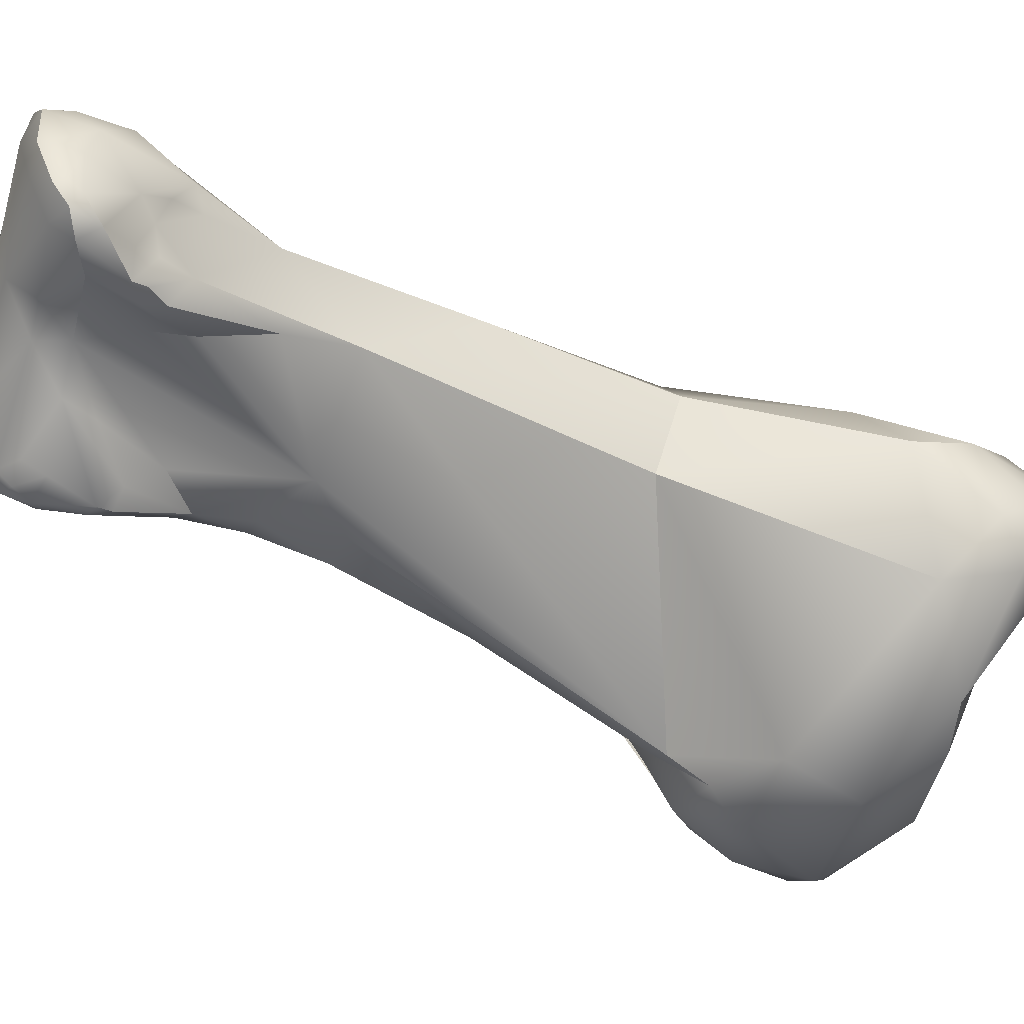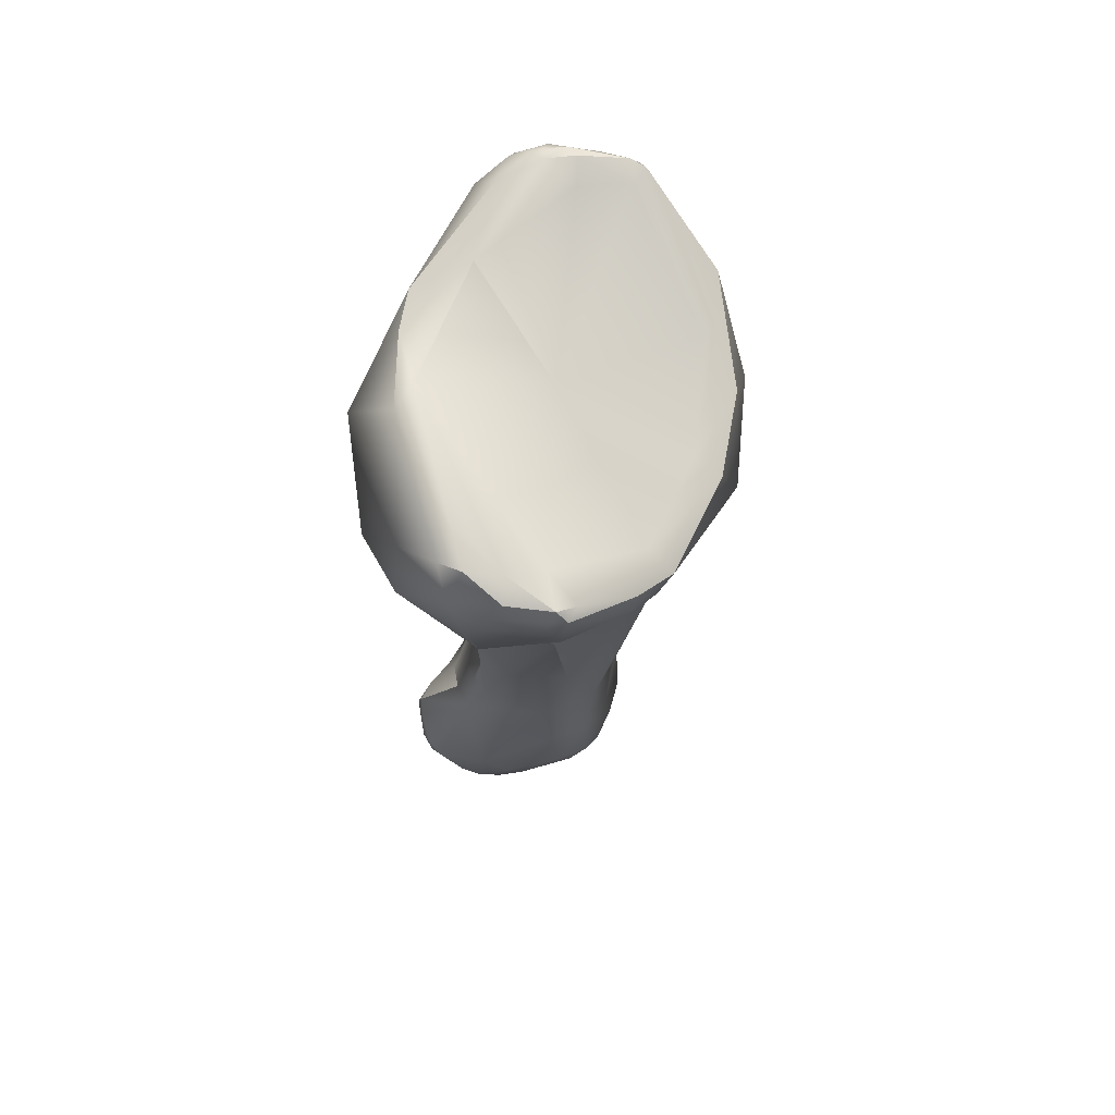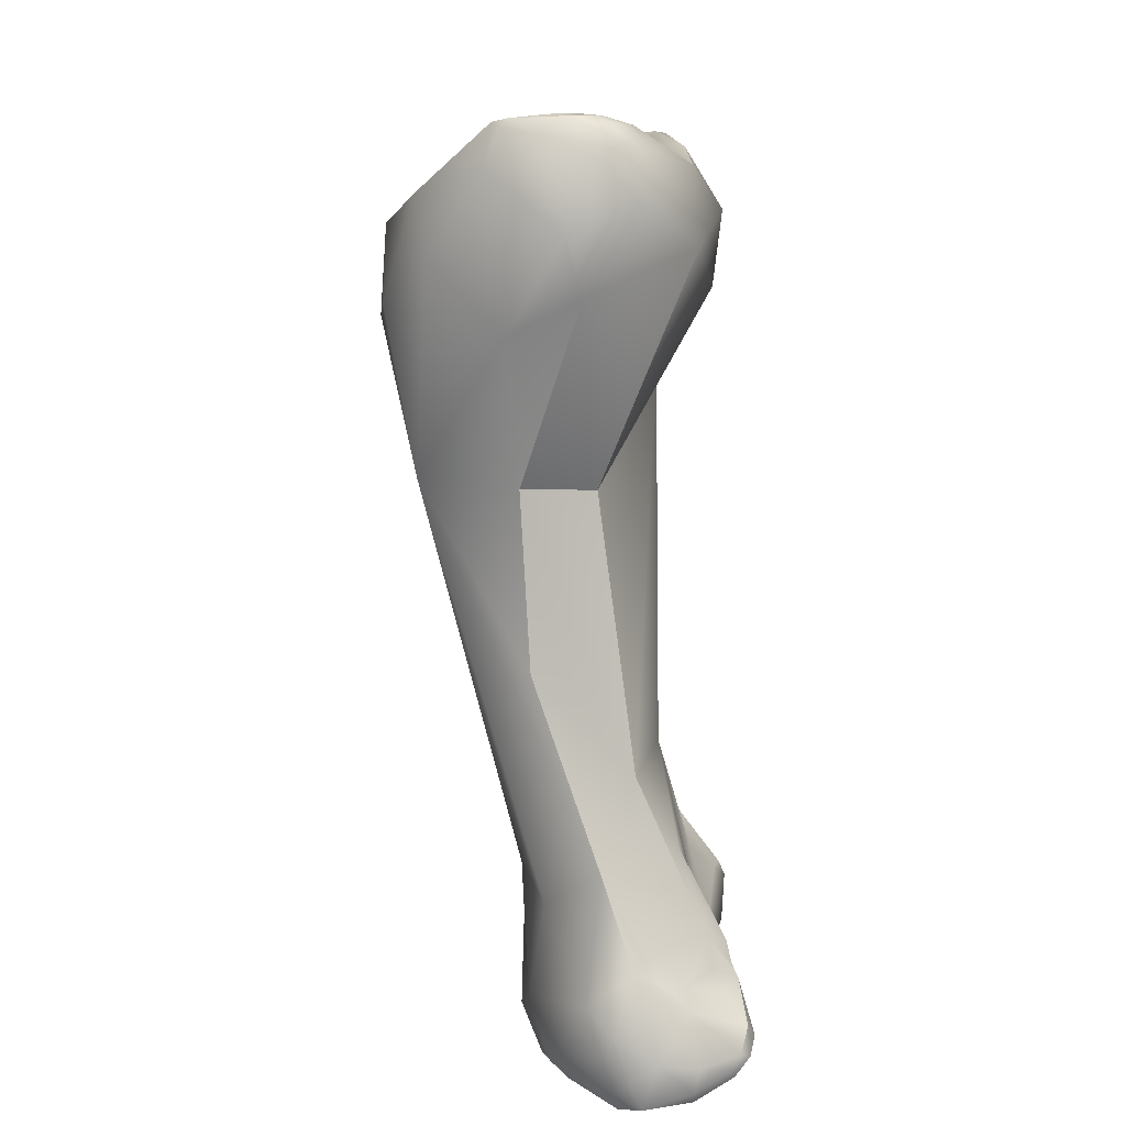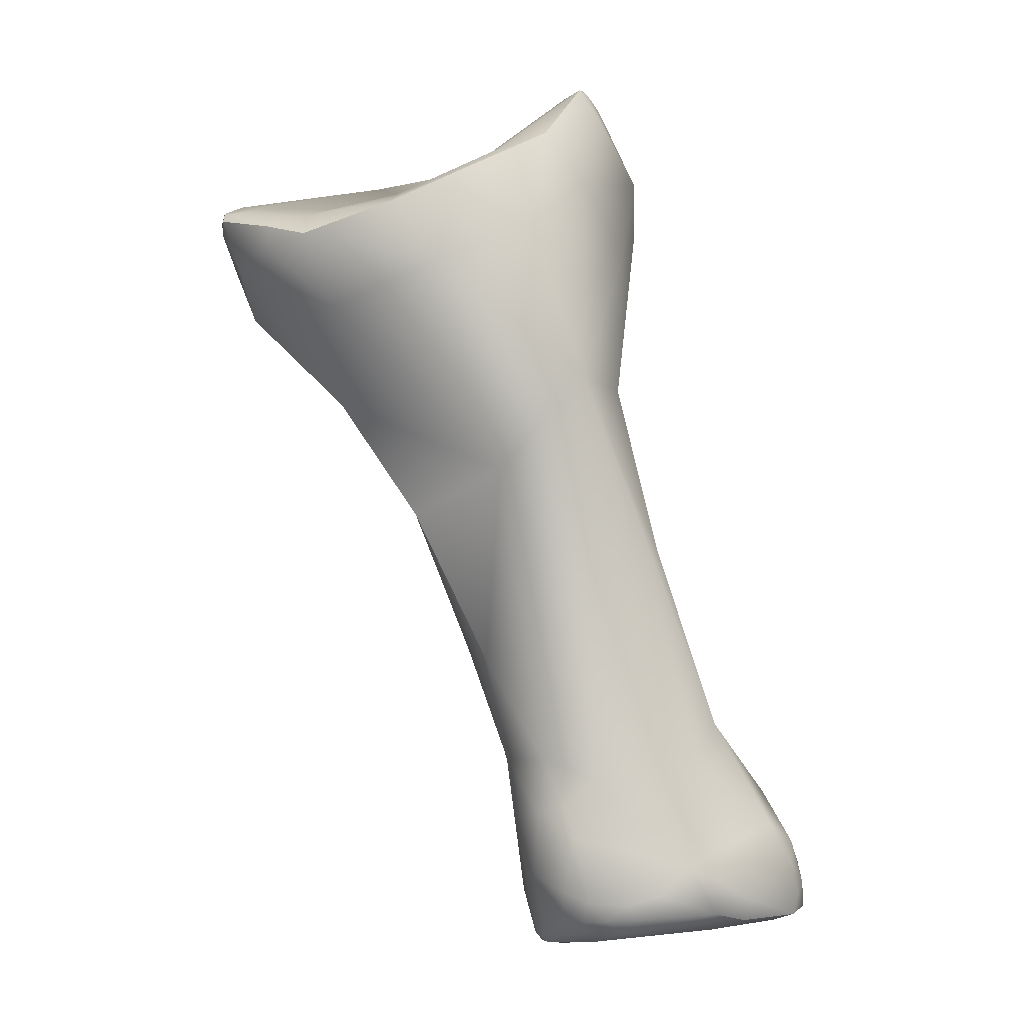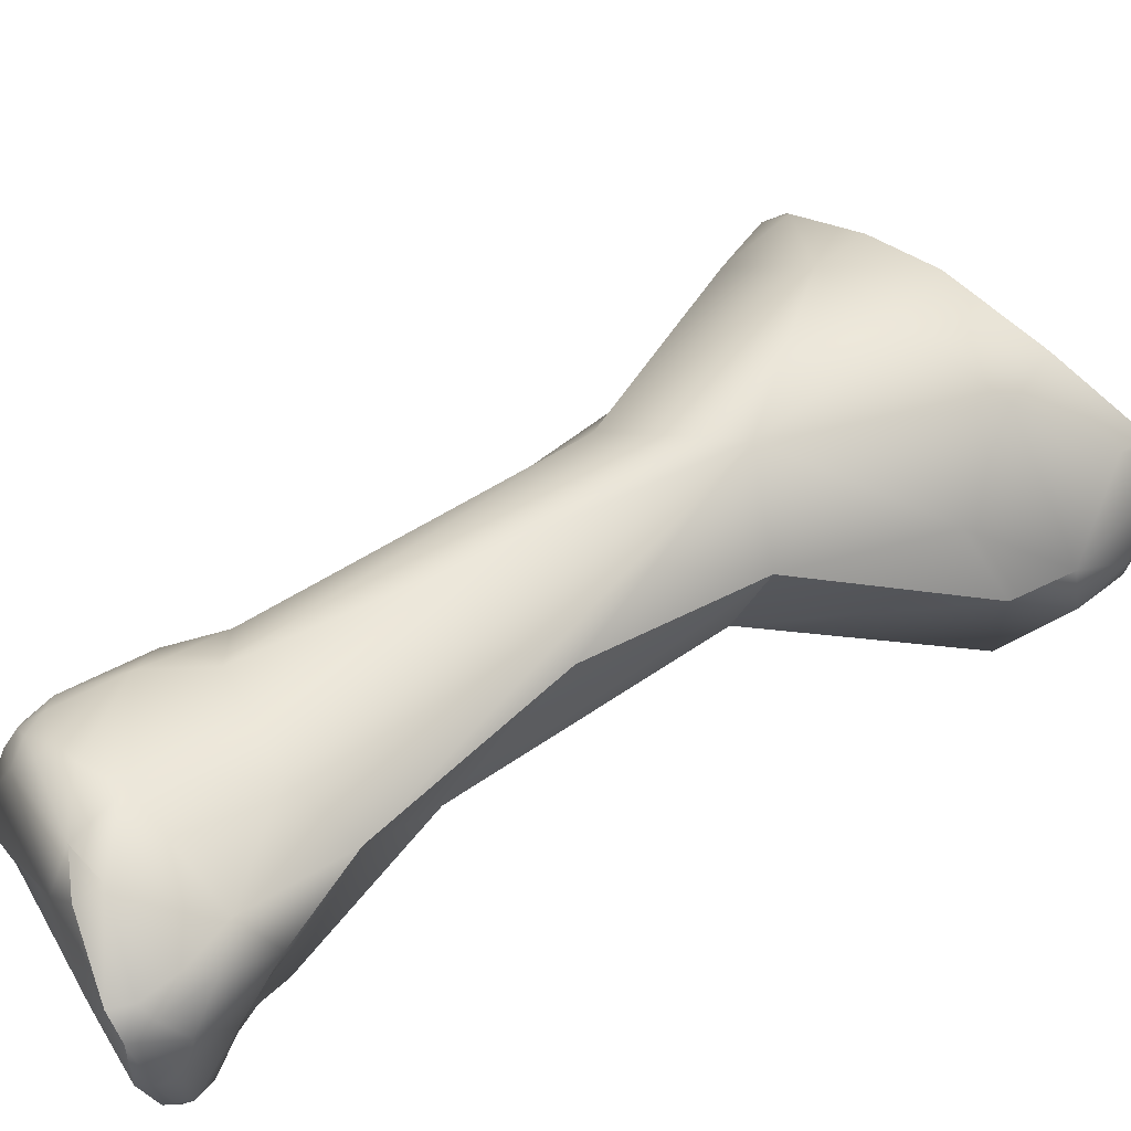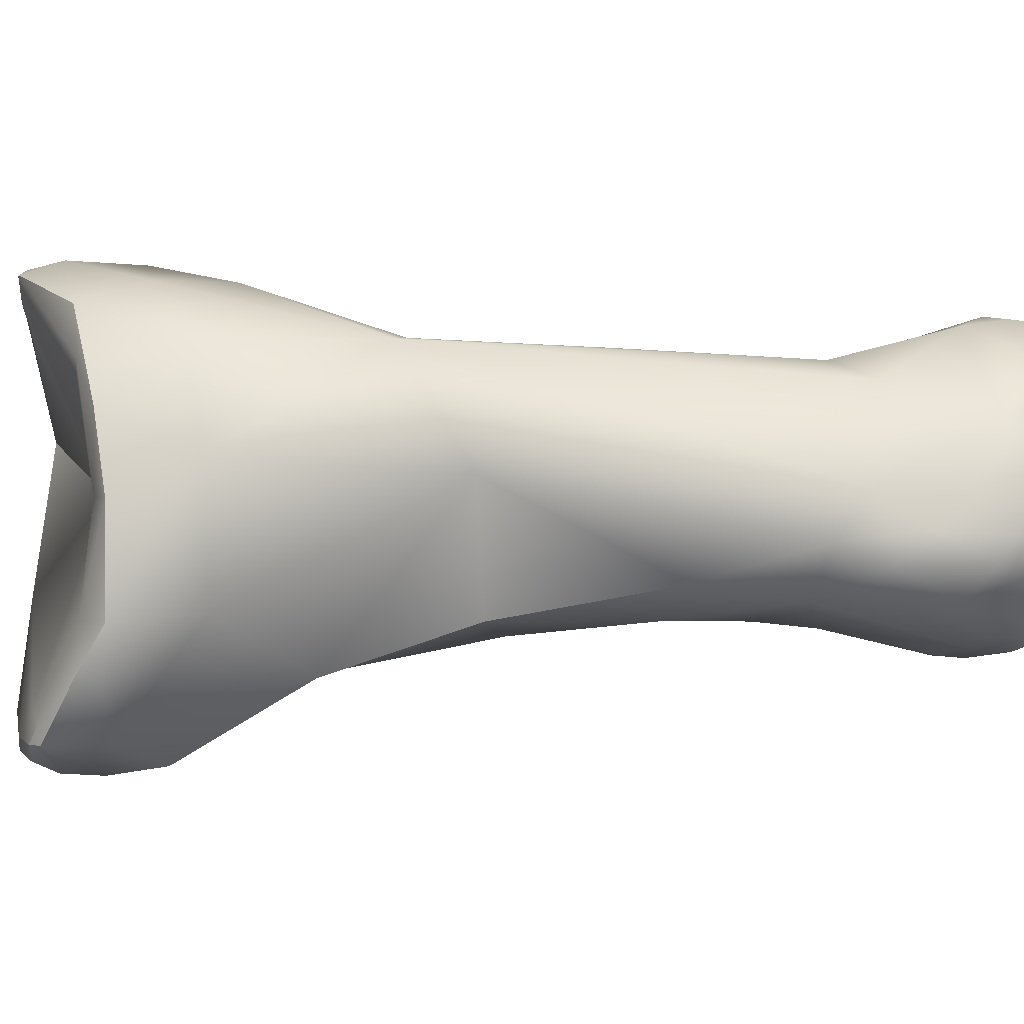
<metadata>
{"format":"obj","ext":"obj","renderer":"f3d","projection":"perspective","resolution":1024,"background":"white","views":[{"elev":-60.4,"azim":79.3,"up":"+Z"},{"elev":50.8,"azim":-80.0,"up":"+Y"},{"elev":23.6,"azim":88.7,"up":"+Y"},{"elev":-9.3,"azim":-0.3,"up":"+Y"},{"elev":37.4,"azim":70.8,"up":"+Z"},{"elev":71.2,"azim":-74.7,"up":"+Z"}]}
</metadata>
<code>
v 125.6 -155.6 1.125
v 125.7 -155.4 0.316
v 125.7 -155.5 3.158
v 125.6 -155.8 2.657
v 125.6 -155.5 2.759
v 125.7 -155.2 2.878
v 126.1 -155.3 3.327
v 126.2 -156.9 2.899
v 125.6 -155.1 1.683
v 127.2 -156.1 4.519
v 127.2 -156.7 4.403
v 128.3 -156.5 5.225
v 125.9 -154.5 0.7184
v 126.6 -154.9 2.507
v 126.1 -154.6 1.651
v 128.4 -155.8 4.604
v 126.5 -158 0.8896
v 125.9 -156.6 0.6576
v 129.2 -158.5 4.73
v 132.2 -157.6 6.289
v 126.1 -154.5 0.1021
v 126.9 -154 0.235
v 126.8 -155 -0.9725
v 130.8 -155.8 5.985
v 131 -155.3 5.272
v 132.8 -154.8 6.033
v 128.9 -159.8 -0.04234
v 128.6 -159 -1.434
v 129.7 -159.7 -0.8461
v 129.2 -160.8 1.578
v 127.2 -157.2 -1.26
v 132.2 -154.7 1.74
v 134.9 -156.4 6.077
v 129.4 -153.3 -1.572
v 130.1 -153.1 -1.234
v 133.7 -154 5.032
v 134.1 -153.9 5.37
v 135.4 -153.4 5.16
v 131.5 -164.2 1.808
v 134 -163.3 4.46
v 130.1 -159.5 -1.39
v 129.2 -157.7 -2.569
v 131.4 -157.1 -2.816
v 130 -158.5 -2.255
v 136.4 -160.7 5.235
v 130.7 -155.1 -3.098
v 131.7 -153.1 -1.957
v 133.8 -152.5 -0.5507
v 133.3 -153.2 -2.056
v 136.5 -154.8 4.867
v 136.2 -151.2 0.7566
v 136 -151.5 2.917
v 136.4 -151.3 3.186
v 135.8 -151.6 1.578
v 136.6 -151.2 2.777
v 136.7 -151.5 2.982
v 137 -152.4 3.375
v 136.4 -151.2 1.528
v 136.6 -151.2 1.301
v 137.1 -151.6 1.984
v 133.1 -168.1 0.1448
v 133.4 -168.2 -0.7224
v 133.6 -168.6 1.794
v 131.9 -164.6 -0.5442
v 136.5 -161.1 0.512
v 137.6 -160.6 2.562
v 136.4 -154.6 -2.033
v 138.2 -155.3 0.9607
v 137.8 -156.4 2.875
v 135.7 -151.6 -0.3359
v 136.3 -151.2 0.3908
v 136.5 -151.2 0.6224
v 136.5 -151.4 0.181
v 136.9 -151.4 0.6966
v 136.5 -151.6 -0.2649
v 136.9 -151.8 -0.1536
v 136.4 -152.5 -1.05
v 137.4 -153.1 -0.4175
v 137.4 -152 0.585
v 138.2 -153.8 1.391
v 135.9 -176.1 1.522
v 136.5 -176.3 1.9
v 134.6 -173.3 0.9998
v 135.1 -174.9 1.341
v 136.2 -173.8 2.509
v 135.9 -175.4 2.061
v 136.6 -175.7 2.305
v 133.9 -170.2 -0.7414
v 134.1 -170.1 -1.148
v 134.4 -171.8 -1.377
v 134.8 -171.4 -1.799
v 134.2 -171.4 0.9204
v 135.2 -173.1 2.097
v 135.3 -171.6 2.322
v 135.9 -173 2.413
v 136.8 -172.1 2.582
v 134.4 -167.9 -1.099
v 134.6 -170 -1.392
v 135.8 -168.8 -1.25
v 138.7 -165.4 2.312
v 135.2 -176.6 -1.893
v 134.9 -175.6 -2.529
v 135.1 -175.6 -2.842
v 135.7 -175.7 -2.798
v 135 -175.9 -0.3179
v 135.4 -176.5 0.01716
v 135.9 -176.7 0.6495
v 134.8 -175.3 -1.162
v 135.2 -176.7 -0.702
v 135.1 -176.6 -1.366
v 135.5 -176.9 -0.8267
v 135.3 -176.9 -1.55
v 135.5 -176.7 -1.985
v 135.9 -177 -1.352
v 136.3 -176.7 -1.793
v 136.5 -176.6 1.472
v 137.1 -176.2 2.219
v 136.7 -176.9 0.7768
v 137.6 -176.6 1.831
v 134.8 -174.8 -2.425
v 134.9 -174.8 -2.864
v 135.1 -173.6 -3.069
v 135.4 -173.4 -3.258
v 135.3 -173.1 -3.096
v 135.2 -174.9 -3.097
v 135.5 -175.3 -3.041
v 136.1 -175.2 -2.986
v 135.9 -174.6 -3.163
v 137.7 -175.8 2.514
v 138.1 -176.2 2.358
v 138.7 -175.5 2.619
v 139.6 -174.7 2.423
v 136 -172.1 -2.183
v 135.8 -172.9 -2.916
v 139.7 -171.7 1.983
v 138.9 -168.3 -0.4555
v 137.2 -173.7 -2.668
v 137.6 -174.5 -2.728
v 138.7 -175.3 -2.396
v 138.9 -174.4 -2.458
v 139.7 -176.1 -1.649
v 140.3 -176 2.071
v 141.4 -175.6 1.843
v 140.3 -176.5 0.8463
v 141.2 -176.2 1.413
v 139.3 -171.9 -2.115
v 139.4 -172.9 -2.272
v 139.8 -172.7 -2.703
v 142.1 -173.4 0.9496
v 139.5 -170.1 -1.594
v 140.5 -170.4 0.4925
v 141.6 -172.1 -0.7195
v 139.8 -175.2 -2.525
v 141.8 -175.2 -3.059
v 142.3 -175.8 -2.138
v 142.3 -176.2 -0.2977
v 142.8 -176.1 0.1156
v 143.2 -175.8 -0.5093
v 140.3 -172.5 -2.867
v 140.3 -173.1 -2.985
v 140.7 -173 -2.975
v 141.2 -172.9 -2.438
v 140.9 -173.3 -3.152
v 140.9 -174.3 -3.365
v 141.5 -173.4 -2.757
v 141.8 -174.5 -3.546
v 142.1 -174 -3.322
v 142 -172.8 -1.121
v 141.6 -173.1 -1.75
v 142.3 -173.5 -1.782
v 143.1 -174.5 -0.9065
v 143 -174.7 -1.997
v 142.8 -174.5 0.5363
v 142.8 -173.9 0.2241
v 143 -175.5 0.2055
v 143.2 -175.1 -0.2016
v 140.8 -172.1 -2.326
v 142.1 -172.4 -0.3041
v 143 -175.7 -1.846
v 142.4 -174.8 -3.375
v 142.7 -175.2 -2.944
v 143.2 -175.4 -1.863
v 142.8 -174.9 -2.883
v 142.6 -174.5 -3.098
v 125.7 -155.5 3.158
v 125.7 -155.2 2.878
v 125.7 -155.2 2.878
v 127.2 -156.1 4.519
v 128.3 -156.5 5.225
v 125.9 -154.5 0.7184
v 130.8 -155.8 5.985
v 129.7 -159.7 -0.8461
v 129.3 -160.7 1.628
v 129.3 -160.7 1.628
v 131.5 -164.2 1.806
v 130.1 -159.5 -1.39
v 130.1 -159.5 -1.39
v 130 -158.5 -2.255
v 131.7 -153.1 -1.957
v 133.8 -152.5 -0.5507
v 133.3 -153.2 -2.056
v 136.4 -151.3 3.186
v 136.5 -161.1 0.512
v 136.5 -161.1 0.512
v 136.5 -161.1 0.512
v 137.6 -160.6 2.562
v 137.6 -160.6 2.562
v 138.2 -155.3 0.9607
v 134.8 -171.4 -1.799
v 138.7 -165.4 2.312
v 135.3 -173.1 -3.096
v 138.9 -168.3 -0.4555
v 139.3 -171.9 -2.115
v 139.5 -170.1 -1.594
v 140.5 -170.4 0.4925
v 143.2 -175.8 -0.5093
v 140.3 -172.5 -2.867
v 140.7 -173 -2.975
v 140.9 -173.3 -3.152
v 141.8 -174.5 -3.546
v 142.1 -174 -3.322
v 143 -175.7 -1.846
v 142.4 -174.8 -3.375
v 142.7 -175.2 -2.944
v 125.7 -155.2 2.878
v 125.6 -155.1 1.683
v 126.5 -158 0.8896
v 132.8 -154.8 6.033
v 135.4 -153.4 5.16
v 136.6 -151.2 2.777
v 136.6 -151.2 2.777
v 136.4 -151.2 1.528
v 136.6 -151.2 1.301
v 133.4 -168.2 -0.7224
v 135.3 -176.9 -1.55
v 140.3 -176 2.071
v 141.2 -176.2 1.413
v 142.8 -176.1 0.1156
v 140.9 -174.3 -3.365
g grp1
f 18 17 8
f 8 19 11
f 9 2 1
f 18 4 1
f 18 1 2
f 23 2 21
f 4 8 3
f 3 8 11
f 5 4 3
f 3 6 5
f 7 186 185
f 187 7 14
f 9 1 5
f 5 1 4
f 9 5 6
f 15 226 225
f 14 15 187
f 8 4 18
f 11 10 3
f 188 7 185
f 14 7 16
f 10 11 12
f 188 16 7
f 188 189 16
f 14 16 32
f 11 19 12
f 189 24 16
f 19 20 12
f 191 12 20
f 13 2 9
f 15 190 226
f 13 21 2
f 21 190 22
f 22 190 15
f 14 35 15
f 227 18 31
f 30 8 17
f 227 31 28
f 8 30 19
f 40 19 30
f 31 18 2
f 2 23 31
f 19 40 20
f 34 21 22
f 22 15 35
f 23 21 34
f 34 22 35
f 46 23 34
f 35 14 32
f 32 16 25
f 25 16 24
f 25 24 26
f 228 191 20
f 228 20 33
f 193 64 39
f 195 40 30
f 31 42 28
f 44 28 42
f 28 27 227
f 227 27 194
f 28 29 27
f 29 194 27
f 44 29 28
f 42 31 23
f 47 46 34
f 35 32 48
f 199 34 35
f 32 25 36
f 32 36 52
f 228 33 38
f 25 26 37
f 36 25 37
f 26 229 37
f 36 37 53
f 53 37 229
f 50 38 33
f 36 53 52
f 195 63 40
f 192 41 64
f 64 193 192
f 198 41 192
f 20 40 45
f 43 44 42
f 43 42 46
f 44 43 196
f 23 46 42
f 46 47 49
f 20 45 33
f 66 69 45
f 69 50 45
f 66 45 100
f 199 35 200
f 199 200 201
f 70 201 200
f 57 38 50
f 45 50 33
f 69 80 50
f 54 200 32
f 51 70 200
f 54 51 200
f 51 58 59
f 70 51 71
f 72 71 51
f 51 59 72
f 72 233 74
f 32 52 54
f 55 52 53
f 232 54 52
f 56 202 57
f 232 52 55
f 230 202 56
f 54 232 51
f 60 230 56
f 57 60 56
f 58 231 59
f 233 230 60
f 57 202 38
f 80 57 50
f 61 39 64
f 63 61 92
f 61 64 62
f 88 92 61
f 92 94 63
f 64 97 234
f 39 61 63
f 99 97 197
f 94 40 63
f 41 97 64
f 151 100 45
f 196 43 65
f 203 206 136
f 43 46 67
f 66 68 69
f 204 208 207
f 46 49 67
f 68 80 69
f 67 208 204
f 70 77 49
f 75 70 73
f 70 71 73
f 73 71 72
f 74 73 72
f 75 77 70
f 76 75 73
f 76 74 79
f 76 73 74
f 76 77 75
f 76 78 77
f 79 78 76
f 67 49 77
f 67 77 78
f 208 67 78
f 233 60 74
f 80 60 57
f 60 79 74
f 80 79 60
f 79 80 78
f 208 78 80
f 84 106 81
f 105 106 84
f 81 106 107
f 81 116 82
f 108 92 90
f 92 83 93
f 93 94 92
f 83 84 93
f 93 84 86
f 83 92 108
f 105 84 83
f 105 83 108
f 93 86 85
f 95 93 85
f 81 86 84
f 85 96 95
f 87 85 86
f 86 81 82
f 87 82 117
f 86 82 87
f 87 129 85
f 89 88 62
f 90 88 89
f 90 92 88
f 89 234 98
f 90 89 91
f 91 89 98
f 99 91 98
f 95 94 93
f 96 94 95
f 94 96 40
f 62 88 61
f 98 234 97
f 97 99 98
f 45 40 96
f 45 96 135
f 212 99 197
f 135 151 45
f 212 197 205
f 136 206 210
f 43 67 65
f 120 102 108
f 101 110 102
f 102 120 121
f 112 101 113
f 103 101 102
f 113 101 103
f 121 125 103
f 103 102 121
f 103 104 113
f 103 125 126
f 104 103 126
f 104 126 127
f 127 139 104
f 105 110 109
f 105 109 106
f 109 111 106
f 106 111 107
f 111 118 107
f 108 110 105
f 109 110 111
f 102 110 108
f 110 101 112
f 112 111 110
f 113 114 235
f 235 114 111
f 114 118 111
f 144 118 114
f 114 113 115
f 104 115 113
f 114 115 144
f 115 104 139
f 81 107 116
f 118 116 107
f 82 116 119
f 119 117 82
f 130 117 119
f 119 116 118
f 144 119 118
f 130 119 142
f 108 90 120
f 121 120 90
f 121 90 122
f 122 90 124
f 125 121 122
f 125 122 123
f 124 123 122
f 123 211 134
f 209 134 211
f 128 127 126
f 127 128 138
f 125 128 126
f 123 128 125
f 127 138 139
f 138 128 123
f 123 134 138
f 87 117 129
f 129 117 130
f 119 144 142
f 130 131 129
f 129 131 85
f 131 132 85
f 131 130 142
f 131 142 132
f 124 90 91
f 91 99 133
f 133 134 209
f 133 137 134
f 140 133 99
f 96 85 132
f 149 135 132
f 150 99 212
f 132 135 96
f 210 215 136
f 134 137 138
f 141 115 139
f 138 140 139
f 139 153 141
f 153 139 140
f 141 156 115
f 156 144 115
f 144 145 142
f 237 143 236
f 143 132 142
f 143 149 132
f 237 157 143
f 144 156 145
f 140 137 133
f 137 140 138
f 147 99 146
f 140 99 147
f 147 213 148
f 214 148 213
f 164 140 147
f 164 147 148
f 135 149 151
f 146 99 150
f 177 136 215
f 212 177 150
f 152 177 215
f 215 178 152
f 239 153 140
f 141 154 155
f 141 153 154
f 156 141 155
f 155 179 156
f 222 182 158
f 145 156 238
f 216 238 156
f 179 216 156
f 158 175 157
f 148 160 164
f 148 159 160
f 214 159 148
f 217 150 177
f 161 160 159
f 218 217 177
f 177 163 218
f 219 164 160
f 161 219 160
f 162 163 177
f 165 163 162
f 169 165 162
f 166 153 239
f 164 219 220
f 165 169 167
f 221 220 219
f 165 167 163
f 154 166 180
f 153 166 154
f 220 221 223
f 162 177 169
f 168 169 152
f 169 177 152
f 149 178 151
f 171 178 174
f 167 169 170
f 168 170 169
f 168 178 170
f 178 171 170
f 171 158 182
f 172 171 182
f 171 172 170
f 170 172 184
f 173 149 143
f 173 174 149
f 174 178 149
f 175 143 157
f 175 173 143
f 175 176 173
f 176 174 173
f 176 171 174
f 176 175 158
f 176 158 171
f 168 152 178
f 181 155 154
f 179 155 181
f 222 224 182
f 223 221 184
f 154 180 181
f 224 223 183
f 183 182 224
f 223 184 183
f 172 183 184
f 183 172 182
f 170 184 167

</code>
